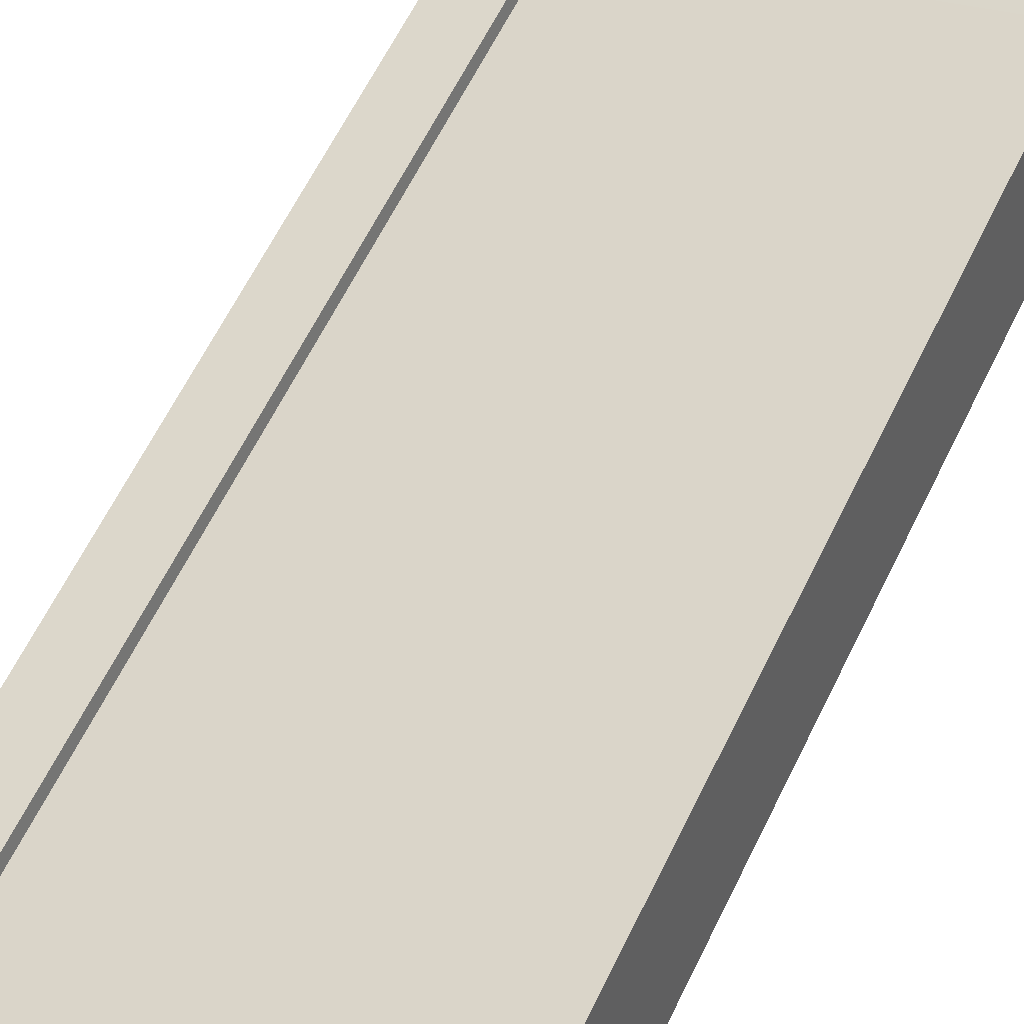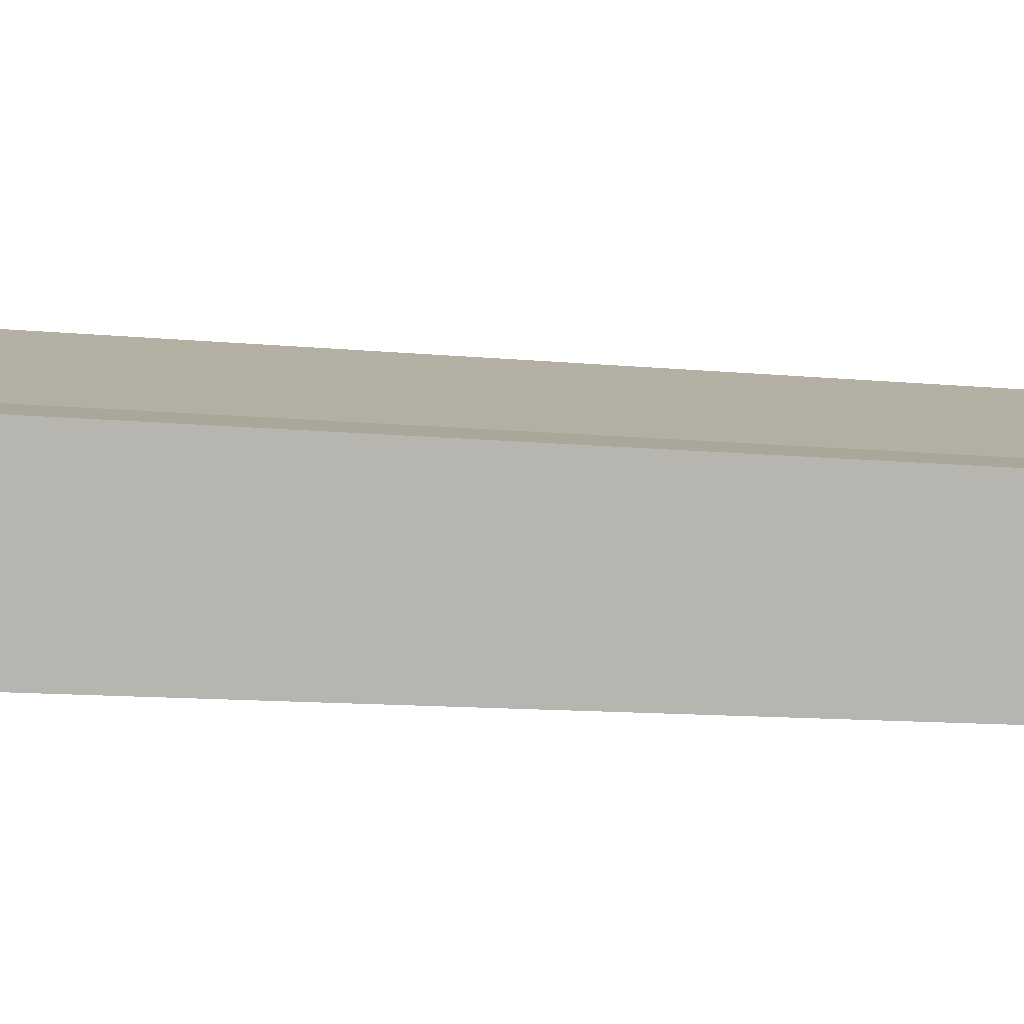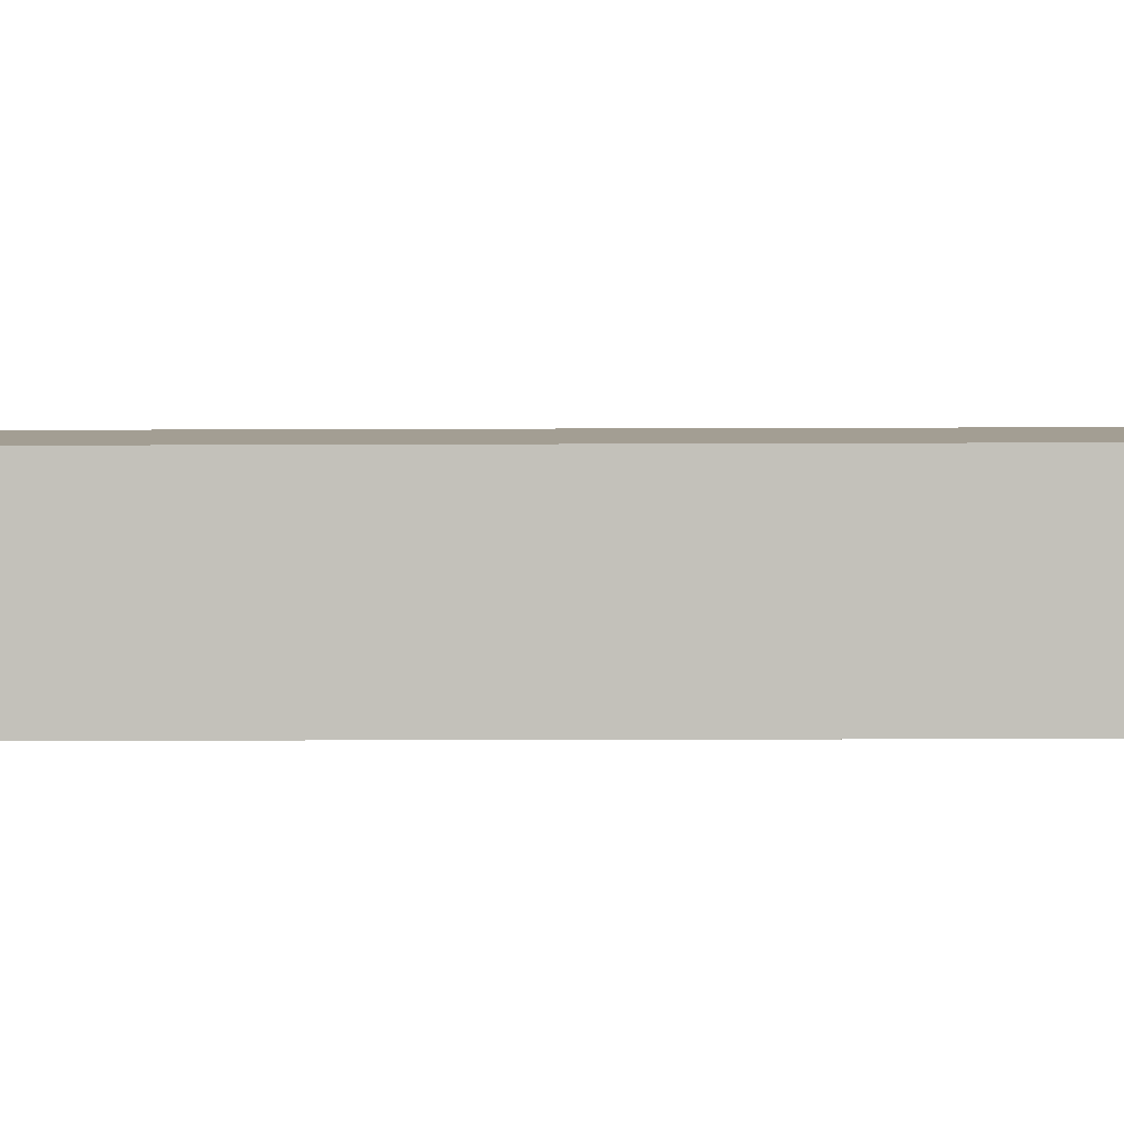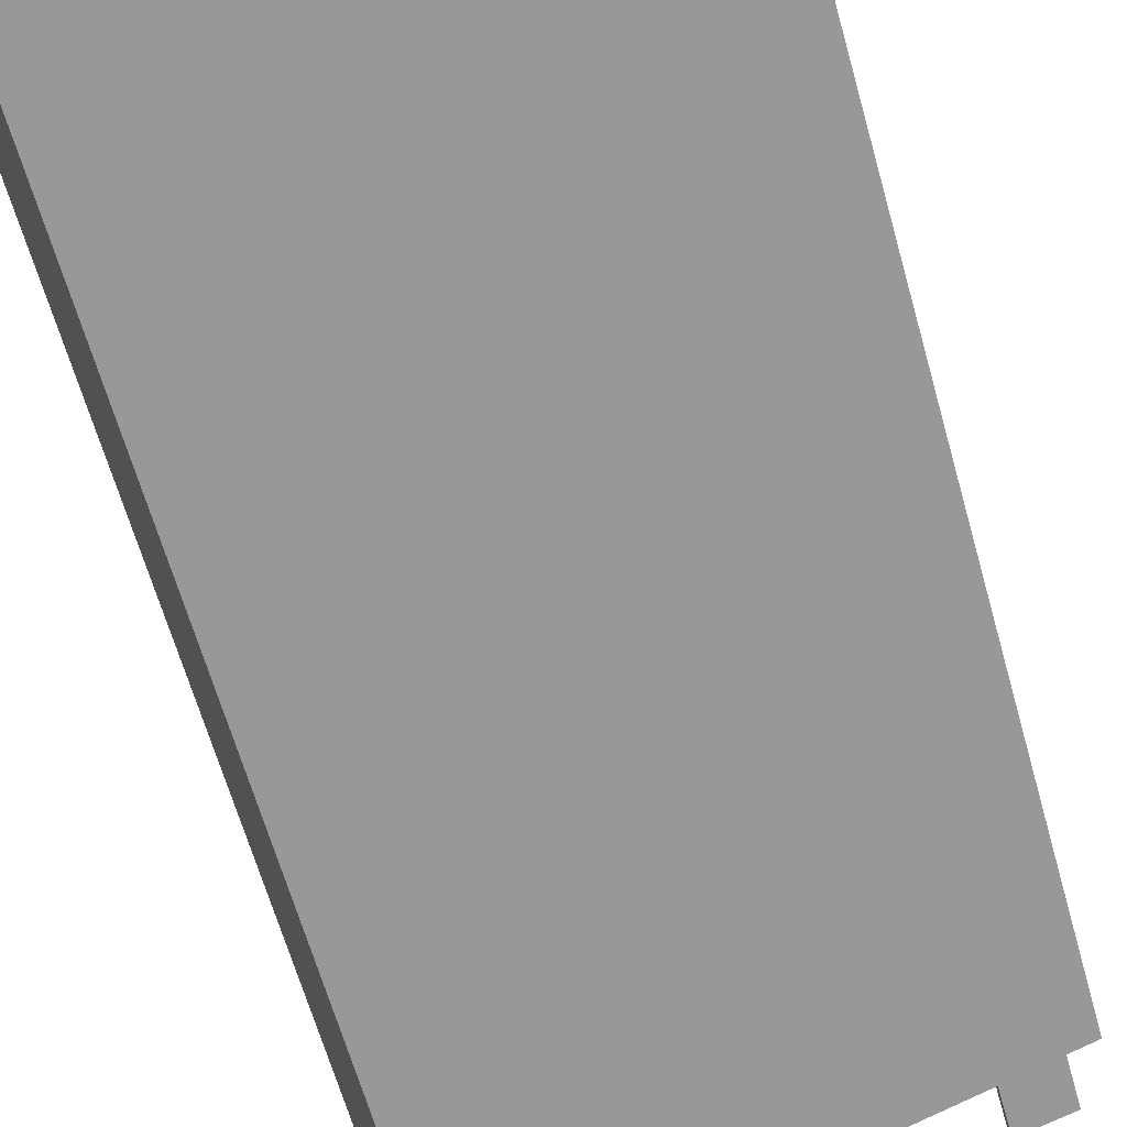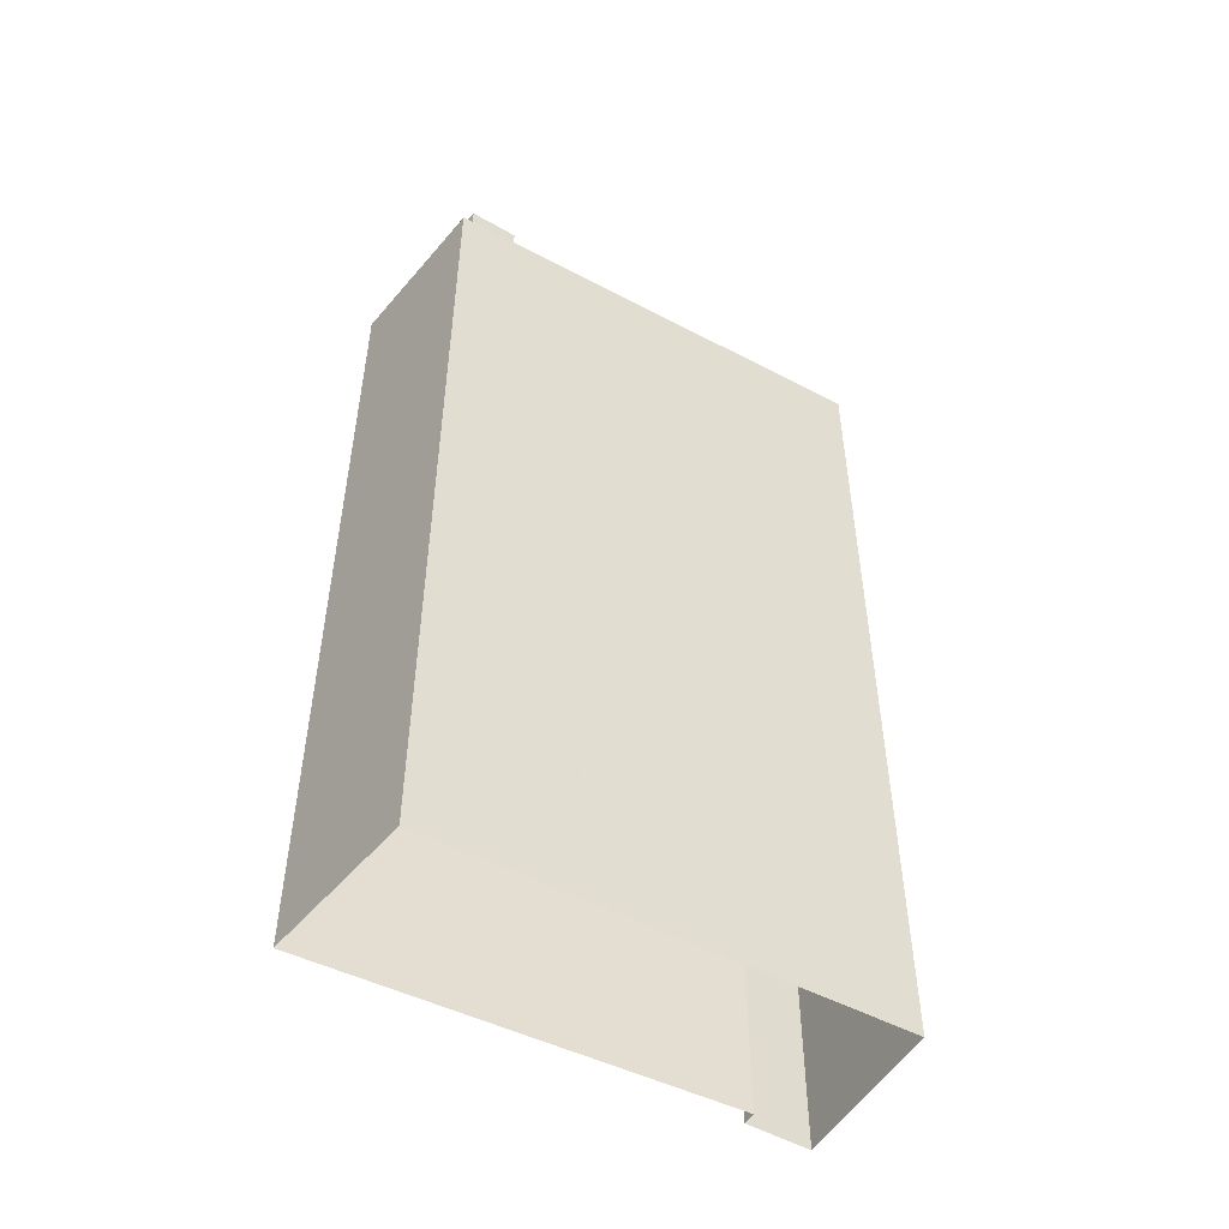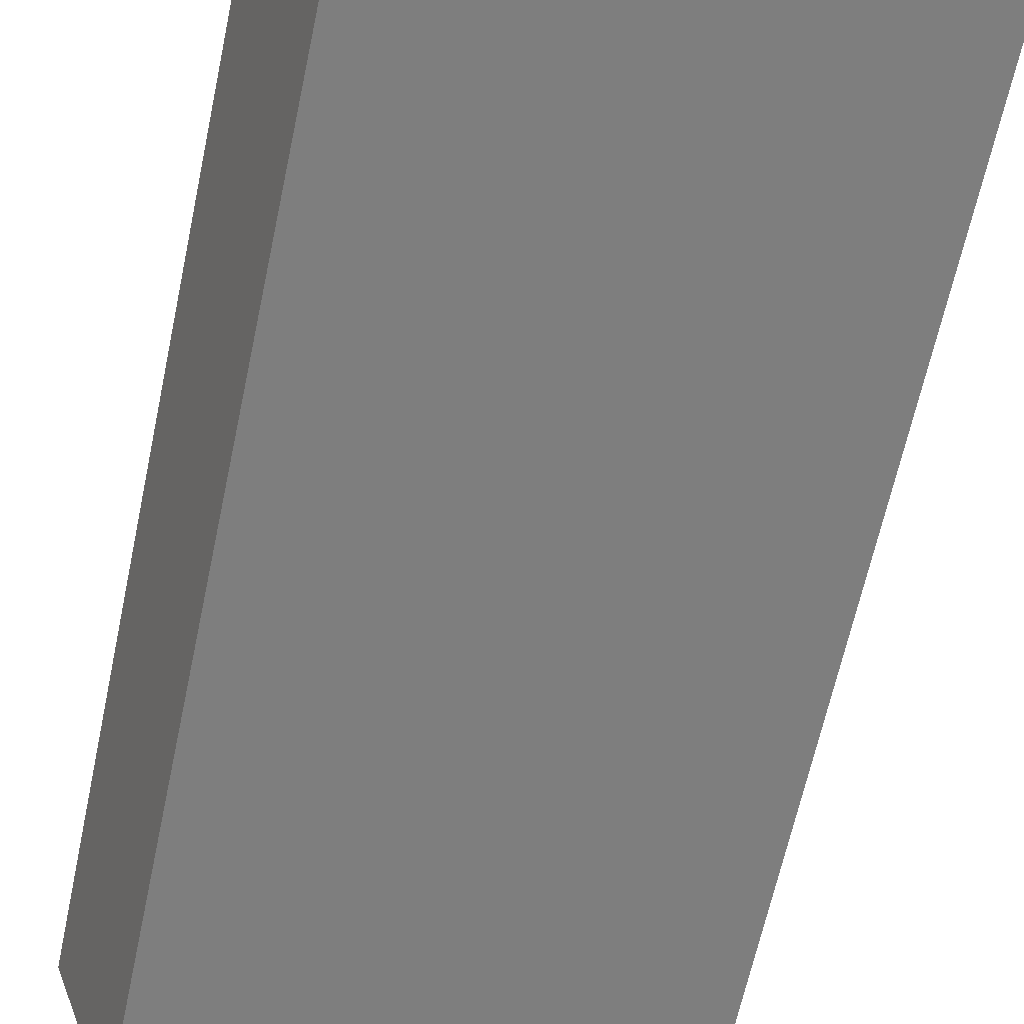
<metadata>
{"format":"obj","ext":"obj","renderer":"f3d","projection":"perspective","resolution":1024,"background":"white","views":[{"elev":65.4,"azim":-153.4,"up":"+Y"},{"elev":-10.7,"azim":75.7,"up":"+Y"},{"elev":-16.4,"azim":90.5,"up":"+Y"},{"elev":-64.1,"azim":-164.2,"up":"+Y"},{"elev":-51.5,"azim":-49.2,"up":"+Z"},{"elev":-63.4,"azim":168.1,"up":"+Y"}]}
</metadata>
<code>
v -8897 -3.75e+04 28.66
v -8878 -3.751e+04 28.65
v -8899 -3.751e+04 28.66
v -8878 -3.752e+04 28.65
v -8875 -3.751e+04 28.65
v -8878 -3.751e+04 28.65
v -8887 -3.751e+04 73.85
v -8889 -3.751e+04 73.85
v -8888 -3.751e+04 73.85
v -8888 -3.751e+04 73.85
v -8878 -3.751e+04 71.87
v -8896 -3.75e+04 71.88
v -8896 -3.75e+04 71.88
v -8888 -3.751e+04 71.87
v -8897 -3.751e+04 71.88
v -8888 -3.751e+04 71.87
v -8896 -3.75e+04 71.88
v -8878 -3.751e+04 71.87
v -8878 -3.751e+04 71.87
v -8876 -3.751e+04 71.86
v -8877 -3.751e+04 71.87
v -8878 -3.751e+04 71.87
v -8879 -3.751e+04 71.87
v -8883 -3.751e+04 71.87
v -8887 -3.751e+04 71.87
v -8887 -3.751e+04 71.87
v -8897 -3.75e+04 71.88
v -8898 -3.751e+04 71.88
v -8898 -3.751e+04 71.88
v -8897 -3.751e+04 71.88
v -8895 -3.751e+04 71.88
v -8897 -3.751e+04 71.88
v -8895 -3.751e+04 71.88
v -8880 -3.751e+04 71.87
v -8878 -3.752e+04 71.87
v -8884 -3.751e+04 71.87
v -8889 -3.751e+04 71.87
v -8888 -3.751e+04 71.87
v -8897 -3.75e+04 72.18
v -8897 -3.75e+04 72.18
v -8878 -3.751e+04 72.17
v -8878 -3.751e+04 72.17
v -8875 -3.751e+04 72.16
v -8878 -3.751e+04 72.17
v -8876 -3.751e+04 72.16
v -8878 -3.751e+04 72.17
v -8899 -3.751e+04 72.18
v -8878 -3.752e+04 72.17
v -8878 -3.752e+04 72.17
v -8898 -3.751e+04 72.18
v -8883 -3.751e+04 74.81
v -8884 -3.751e+04 74.81
v -8880 -3.751e+04 74.81
v -8879 -3.751e+04 74.81
v -8895 -3.751e+04 75.05
v -8895 -3.751e+04 75.05
v -8897 -3.751e+04 75.05
v -8897 -3.751e+04 75.05
v -8896 -3.75e+04 75.05
v -8878 -3.751e+04 75.04
v -8878 -3.751e+04 75.04
v -8896 -3.75e+04 75.05
f 1 2 3
f 3 2 4
f 4 2 5
f 2 6 5
f 7 8 9
f 7 10 8
f 11 12 13
f 14 15 16
f 17 15 14
f 18 19 20
f 21 20 22
f 19 11 13
f 19 18 11
f 23 21 22
f 24 23 22
f 25 26 24
f 17 14 22
f 22 20 19
f 14 25 22
f 25 24 22
f 27 28 13
f 12 27 13
f 28 29 30
f 28 30 13
f 31 15 32
f 33 30 29
f 21 34 35
f 36 29 35
f 37 31 33
f 16 15 31
f 24 26 38
f 23 34 21
f 16 31 37
f 37 33 38
f 24 38 36
f 34 36 35
f 33 29 36
f 38 33 36
f 39 40 41
f 40 42 41
f 43 44 45
f 41 46 44
f 44 46 45
f 41 42 46
f 39 47 40
f 48 43 45
f 47 48 49
f 40 47 50
f 45 49 48
f 49 50 47
f 51 52 53
f 54 51 53
f 55 56 57
f 58 55 57
f 59 60 61
f 58 59 62
f 59 61 62
f 58 57 59
f 9 8 37
f 38 9 37
f 14 16 10
f 16 37 8
f 16 8 10
f 14 7 25
f 14 10 7
f 38 26 9
f 26 25 7
f 9 26 7
f 50 28 27
f 40 50 27
f 27 12 40
f 12 11 42
f 40 12 42
f 46 11 18
f 46 42 11
f 45 18 20
f 45 46 18
f 35 49 21
f 21 45 20
f 21 49 45
f 35 29 49
f 29 28 50
f 29 50 49
f 1 41 2
f 1 39 41
f 44 6 2
f 41 44 2
f 43 5 6
f 44 43 6
f 43 4 5
f 43 48 4
f 48 47 3
f 4 48 3
f 47 1 3
f 47 39 1
f 54 34 23
f 54 53 34
f 53 52 36
f 34 53 36
f 36 51 24
f 36 52 51
f 24 51 54
f 23 24 54
f 13 58 62
f 13 30 58
f 61 13 62
f 61 19 13
f 22 19 61
f 60 22 61
f 17 22 60
f 59 17 60
f 17 59 15
f 59 57 15
f 57 32 15
f 56 32 57
f 56 31 32
f 33 31 56
f 55 33 56
f 30 33 55
f 58 30 55

</code>
